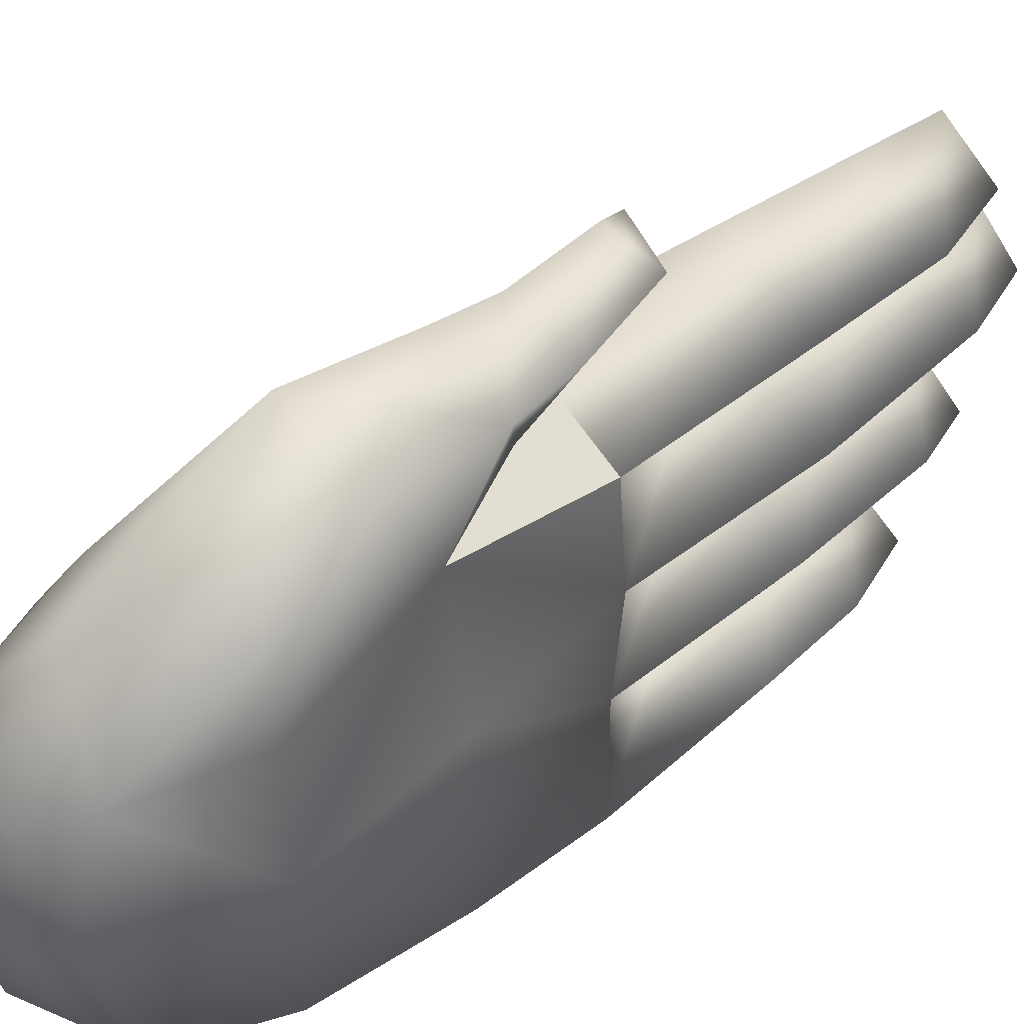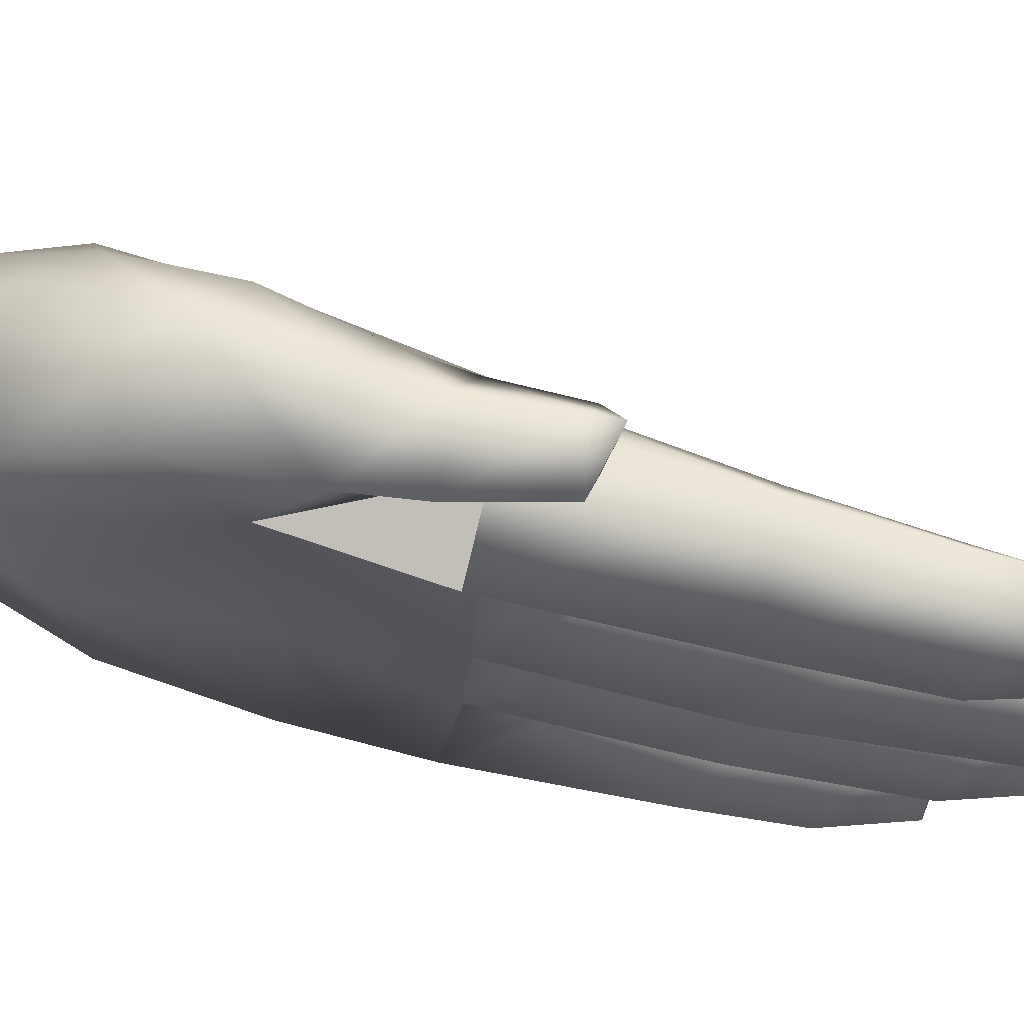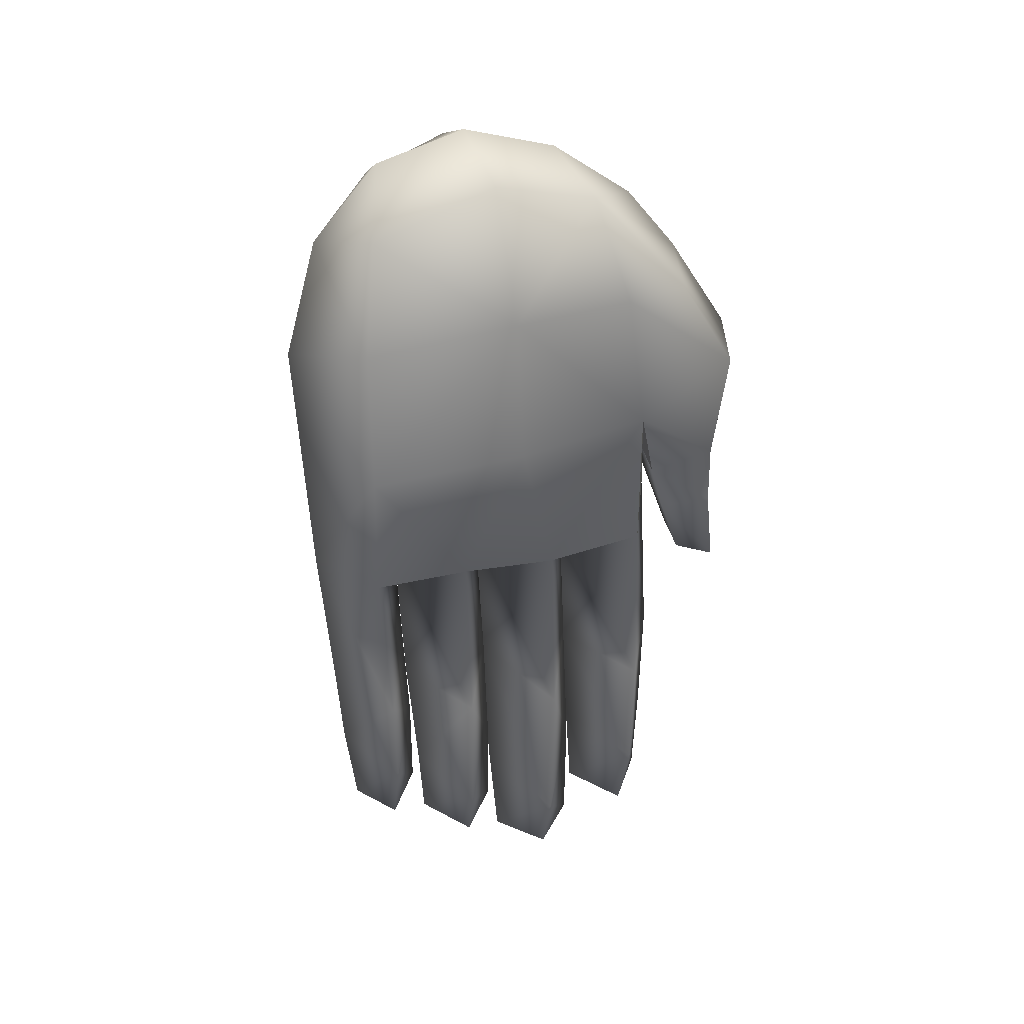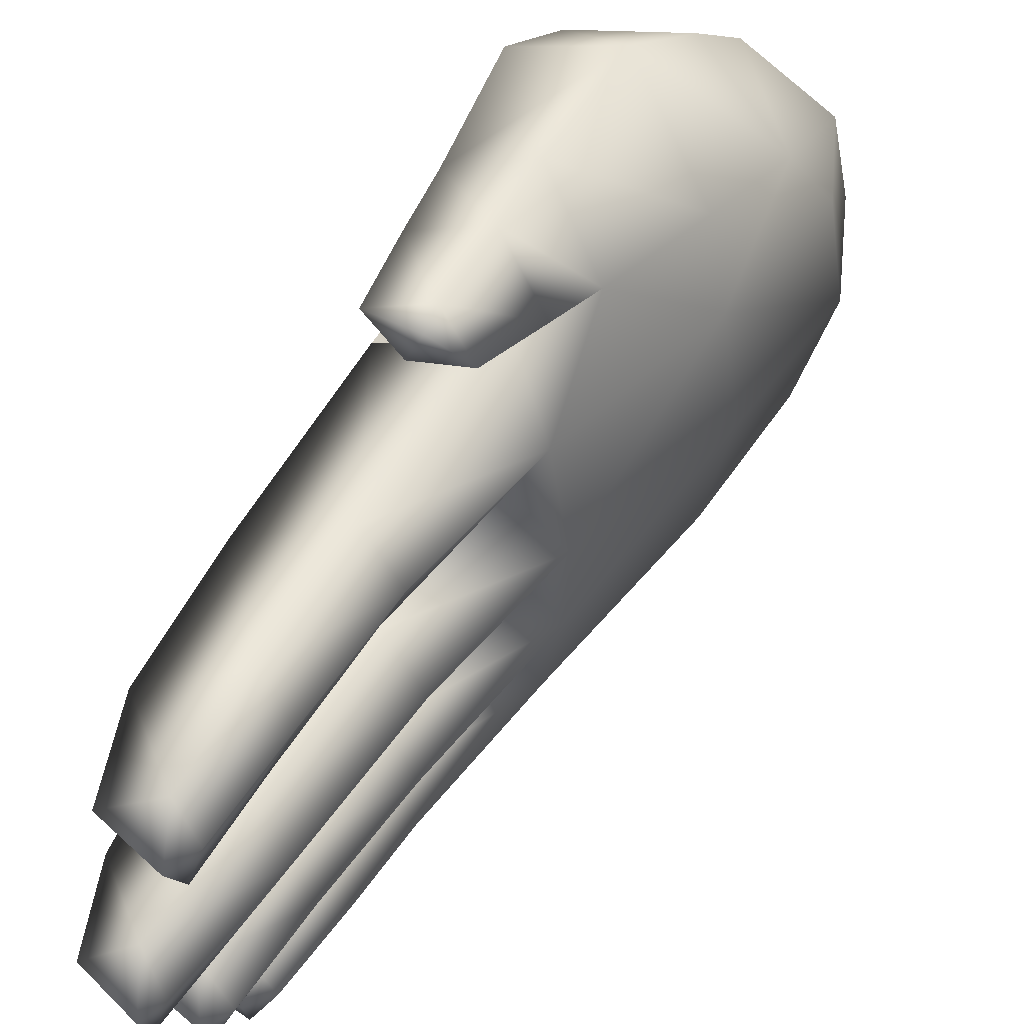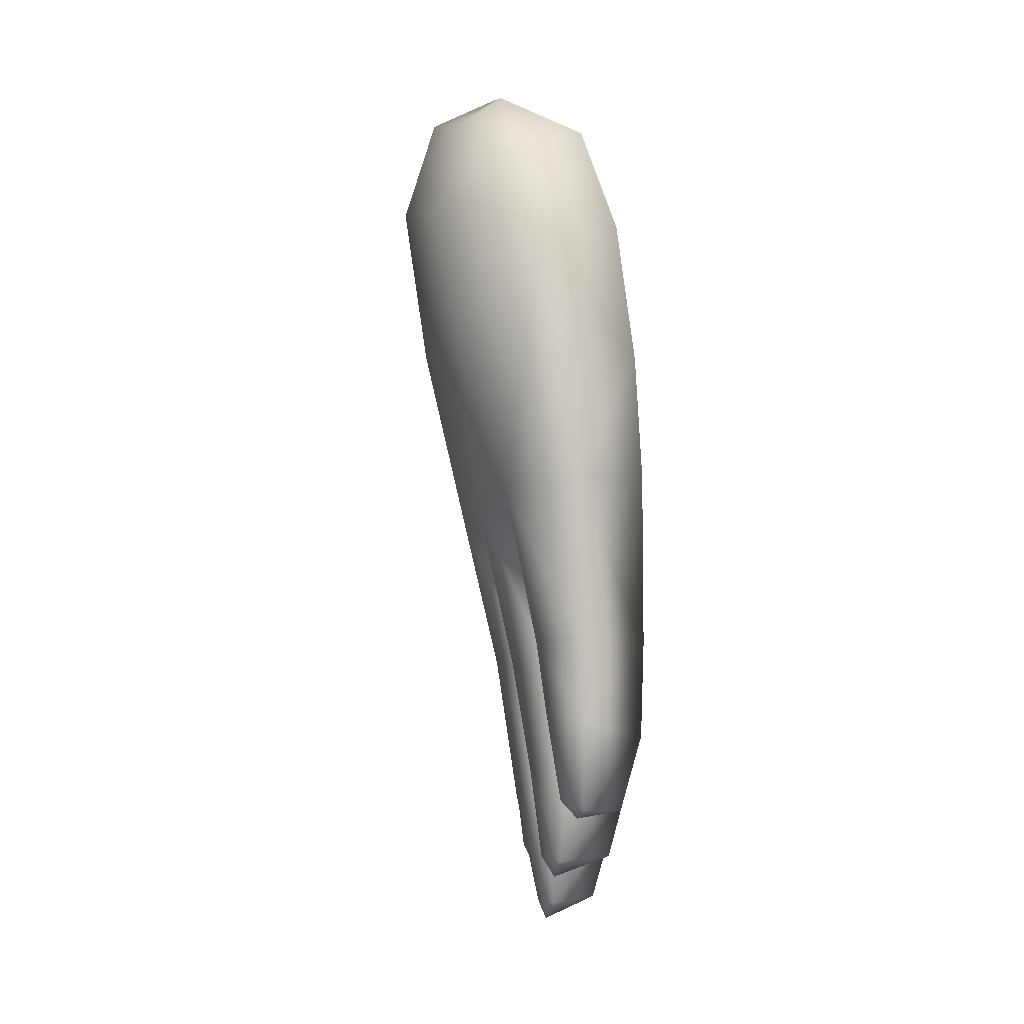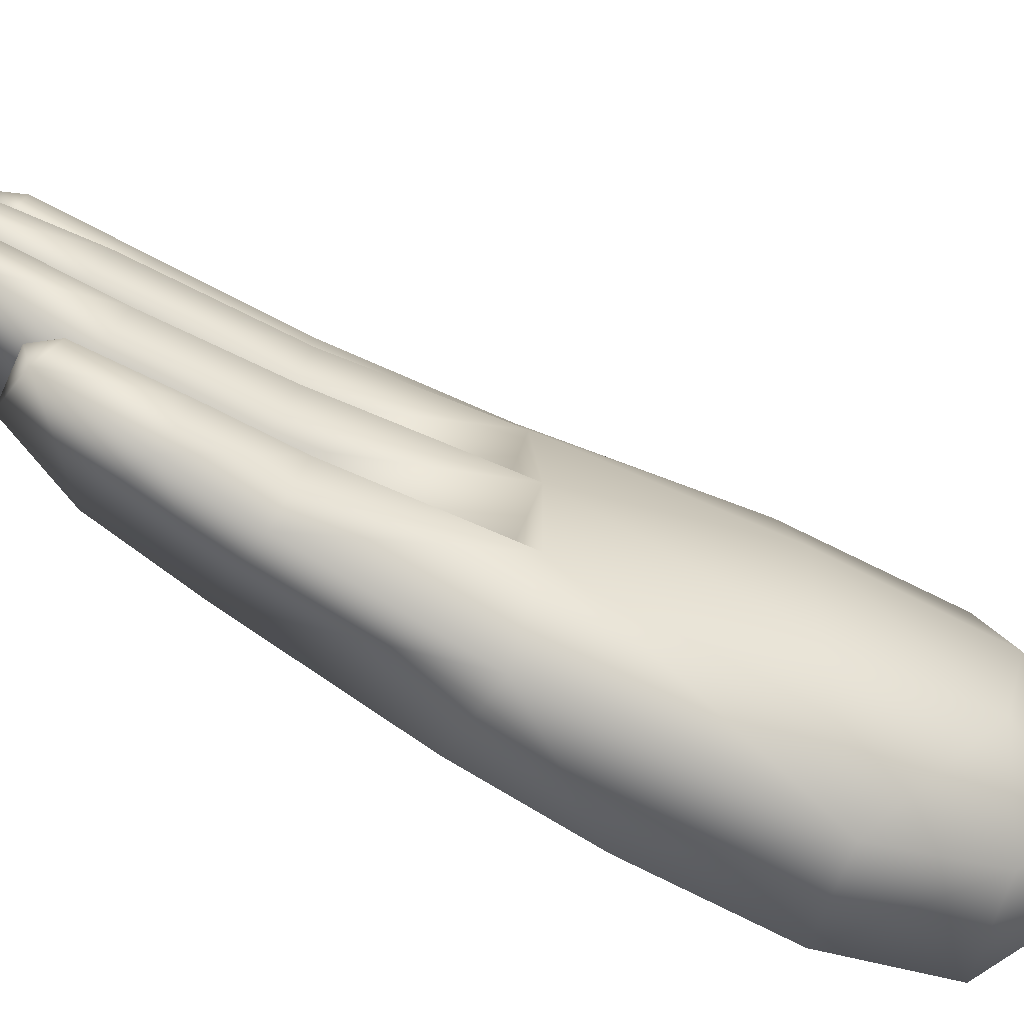
<metadata>
{"format":"obj","ext":"obj","renderer":"f3d","projection":"perspective","resolution":1024,"background":"white","views":[{"elev":43.8,"azim":44.1,"up":"+Y"},{"elev":66.6,"azim":101.4,"up":"+Y"},{"elev":35.1,"azim":69.7,"up":"+Z"},{"elev":48.5,"azim":-156.5,"up":"+Y"},{"elev":-2.2,"azim":-4.5,"up":"+Z"},{"elev":-78.8,"azim":-124.6,"up":"+Y"}]}
</metadata>
<code>
g Tripitakahand_L
v -0.1887 -0.0878 0.8959
v -0.2359 0.1269 0.6499
v -0.1764 0.1279 0.8302
v -0.2557 -0.09987 0.6826
v -0.1347 -0.2793 0.8577
v -0.1973 -0.3152 0.6595
v -0.05042 -0.4235 0.7591
v -0.04782 0.1128 0.8944
v -0.1887 -0.0878 0.8959
v -0.05226 -0.08841 0.9598
v -0.1347 -0.2793 0.8577
v -0.04661 -0.2825 0.9148
v -0.1764 0.1279 0.8302
v -0.03709 0.2857 0.765
v -0.04782 0.1128 0.8944
v 0.1143 0.1439 0.8393
v 0.1157 -0.07793 0.9
v -0.05226 -0.08841 0.9598
v 0.126 -0.3447 0.8236
v -0.04661 -0.2825 0.9148
v -0.05042 -0.4235 0.7591
v -0.1766 0.2267 0.6115
v -0.2359 0.1269 0.6499
v 0.221 0.2265 0.02299
v 0.2291 0.01171 0.01361
v 0.1855 0.2437 0.3139
v 0.007405 0.1193 -0.04796
v 0.2208 -0.05375 0.3065
v 0.2254 -0.07035 0.6355
v 0.2182 0.1857 0.6395
v 0.201 0.4427 0.4357
v 0.1143 0.1439 0.8393
v 0.1948 0.3226 0.6373
v 0.1157 -0.07793 0.9
v 0.126 -0.3447 0.8236
v 0.1981 -0.3873 0.6072
v -0.05042 -0.4235 0.7591
v 0.01681 -0.5112 0.5432
v 0.225 -0.1938 0.0326
v -0.001861 -0.09269 -0.02888
v 0.2366 -0.3973 0.3172
v 0.2508 -0.4047 0.06088
v 0.01761 -0.3004 -0.001792
v 0.09175 -0.5024 0.05878
v 0.01199 0.5112 0.4306
v -0.01415 0.3878 0.6332
v -0.1766 0.2267 0.6115
v -0.1378 0.2936 0.3828
v -0.1832 0.1604 0.3372
v -0.2359 0.1269 0.6499
v -0.2557 -0.09987 0.6826
v -0.2065 -0.08325 0.3543
v -0.1973 -0.3152 0.6595
v -0.1474 -0.3492 0.3892
v -0.1076 0.01174 -0.04662
v -0.07667 0.2125 -0.04977
v -0.06506 0.3212 0.1598
v -0.08754 -0.1913 -0.01031
v -0.04246 -0.3884 0.01819
v 0.007405 0.1193 -0.04796
v 0.01681 -0.5112 0.5432
v 0.09175 -0.5024 0.05878
v 0.01761 -0.3004 -0.001792
v -0.001861 -0.09269 -0.02888
v -0.0001599 0.3346 0.006869
v -0.05042 -0.4235 0.7591
v 0.2373 0.2293 -0.3727
v 0.007405 0.1193 -0.04796
v 0.221 0.2265 0.02299
v 0.04195 0.1197 -0.3724
v 0.2411 0.225 -0.6412
v 0.06071 0.1252 -0.6194
v 0.07195 0.1342 -0.8216
v 0.04971 0.336 -0.3691
v -0.0001599 0.3346 0.006869
v 0.06942 0.3219 -0.6177
v 0.08225 0.3063 -0.8189
v -0.07667 0.2125 -0.04977
v -0.01143 0.2312 -0.3648
v 0.02154 0.227 -0.6164
v 0.06071 0.1252 -0.6194
v 0.04195 0.1197 -0.3724
v 0.007405 0.1193 -0.04796
v 0.07195 0.1342 -0.8216
v 0.1954 0.2194 -0.8218
v 0.07451 0.2154 -0.8702
v 0.04704 0.2197 -0.818
v 0.07451 0.2154 -0.8702
v 0.2526 0.01438 -0.3862
v -0.001861 -0.09269 -0.02888
v 0.2291 0.01171 0.01361
v 0.03419 -0.09123 -0.3579
v 0.2377 0.01451 -0.7519
v 0.07002 -0.08857 -0.6696
v 0.08971 -0.07426 -0.9103
v 0.03042 0.126 -0.3572
v 0.007405 0.1193 -0.04796
v 0.06745 0.1245 -0.6694
v 0.09522 0.1108 -0.9081
v -0.1076 0.01174 -0.04662
v -0.03422 0.01495 -0.3587
v 0.01171 0.01505 -0.6663
v 0.07002 -0.08857 -0.6696
v 0.03419 -0.09123 -0.3579
v -0.001861 -0.09269 -0.02888
v 0.08971 -0.07426 -0.9103
v 0.1932 0.01407 -0.9093
v 0.08139 0.01453 -0.9598
v 0.06339 0.01455 -0.9169
v 0.08139 0.01453 -0.9598
v 0.2437 -0.1903 -0.3581
v 0.01761 -0.3004 -0.001792
v 0.225 -0.1938 0.0326
v 0.06097 -0.2948 -0.3517
v 0.1006 -0.284 -0.5989
v 0.2382 -0.1902 -0.6602
v 0.08554 -0.2694 -0.7849
v 0.03937 -0.08904 -0.3517
v -0.001861 -0.09269 -0.02888
v 0.06946 -0.09037 -0.5988
v 0.09853 -0.1027 -0.7847
v -0.08754 -0.1913 -0.01031
v -0.013 -0.1899 -0.3534
v 0.02712 -0.1897 -0.5936
v 0.1006 -0.284 -0.5989
v 0.06097 -0.2948 -0.3517
v 0.01761 -0.3004 -0.001792
v 0.08554 -0.2694 -0.7849
v 0.2044 -0.1895 -0.7854
v 0.08075 -0.1901 -0.8298
v 0.05222 -0.1892 -0.7842
v 0.08075 -0.1901 -0.8298
v 0.2557 -0.3855 -0.2975
v 0.09175 -0.5024 0.05878
v 0.2508 -0.4047 0.06088
v 0.1145 -0.4811 -0.291
v 0.1148 -0.4704 -0.4588
v 0.2505 -0.3798 -0.5003
v 0.1163 -0.4482 -0.6512
v 0.06321 -0.299 -0.2922
v 0.01761 -0.3004 -0.001792
v 0.08346 -0.2958 -0.4588
v 0.1018 -0.3011 -0.6522
v 0.02238 -0.385 -0.296
v 0.0454 -0.3833 -0.4564
v 0.08346 -0.2958 -0.4588
v 0.06321 -0.299 -0.2922
v 0.1018 -0.3011 -0.6522
v -0.04246 -0.3884 0.01819
v 0.01761 -0.3004 -0.001792
v 0.2055 -0.3799 -0.6594
v 0.1113 -0.379 -0.6759
v 0.07489 -0.3792 -0.6361
v 0.1113 -0.379 -0.6759
v -0.03458 0.3481 0.04523
v 0.1316 0.2983 0.1326
v 0.1211 0.3335 0.01721
v -0.06506 0.3212 0.1598
v 0.1841 0.4212 0.05872
v 0.1929 0.4144 0.1969
v -0.00181 0.3989 -0.115
v 0.05507 0.4884 -0.1089
v 0.05081 0.4729 0.06796
v 0.05211 0.4789 -0.1586
v 0.16 0.4519 -0.1248
v 0.09258 0.3924 -0.1335
v 0.05211 0.4789 -0.1586
v 0.16 0.4519 -0.1248
v 0.1841 0.4212 0.05872
v 0.1929 0.4144 0.1969
v 0.04075 0.4873 0.1978
v 0.01199 0.5112 0.4306
v 0.201 0.4427 0.4357
v -0.1378 0.2936 0.3828
v 0.1855 0.2437 0.3139
v 0.201 0.4427 0.4357
v 0.221 0.2265 0.02299
v 0.1855 0.2437 0.3139
v -0.0001599 0.3346 0.006869
v 0.1316 0.2983 0.1326
v -0.06506 0.3212 0.1598
v 0.1855 0.2437 0.3139
v 0.1855 0.2437 0.3139
v -0.06506 0.3212 0.1598
v -0.0001599 0.3346 0.006869
v -0.03709 0.2857 0.765
f 3 2 1
f 4 1 2
f 1 4 5
f 6 5 4
f 6 7 5
f 3 9 8
f 10 8 9
f 9 11 10
f 12 10 11
f 11 7 12
f 15 14 13
f 16 14 15
f 16 15 17
f 18 17 15
f 17 18 19
f 20 19 18
f 21 19 20
f 14 22 13
f 22 23 13
f 26 25 24
f 27 24 25
f 25 26 28
f 29 28 26
f 30 29 26
f 31 30 26
f 30 32 29
f 33 32 30
f 31 33 30
f 34 29 32
f 34 35 29
f 36 29 35
f 35 37 36
f 38 36 37
f 25 28 39
f 40 25 39
f 39 28 41
f 41 36 38
f 36 41 29
f 28 29 41
f 42 39 41
f 43 39 42
f 42 41 44
f 44 41 38
f 45 33 31
f 46 32 33
f 46 33 45
f 45 47 46
f 48 47 45
f 48 49 47
f 47 49 50
f 50 49 51
f 52 51 49
f 51 52 53
f 54 53 52
f 52 49 55
f 55 49 56
f 57 56 49
f 48 57 49
f 55 58 52
f 54 52 58
f 59 54 58
f 60 55 56
f 61 54 59
f 54 61 53
f 59 62 61
f 63 59 58
f 58 55 64
f 65 56 57
f 61 66 53
f 69 68 67
f 70 67 68
f 67 70 71
f 72 71 70
f 73 71 72
f 67 74 69
f 75 69 74
f 71 76 67
f 74 67 76
f 77 76 71
f 74 78 75
f 74 76 79
f 79 78 74
f 80 79 76
f 77 80 76
f 80 81 79
f 82 79 81
f 79 82 78
f 82 83 78
f 84 81 80
f 85 71 73
f 85 77 71
f 86 85 73
f 86 77 85
f 87 80 77
f 87 84 80
f 88 87 77
f 88 84 87
f 91 90 89
f 92 89 90
f 89 92 93
f 94 93 92
f 95 93 94
f 89 96 91
f 97 91 96
f 93 98 89
f 96 89 98
f 99 98 93
f 96 100 97
f 96 98 101
f 101 100 96
f 102 101 98
f 99 102 98
f 102 103 101
f 104 101 103
f 101 104 100
f 104 105 100
f 106 103 102
f 107 93 95
f 107 99 93
f 108 107 95
f 108 99 107
f 109 102 99
f 109 106 102
f 110 109 99
f 110 106 109
f 113 112 111
f 114 111 112
f 114 115 111
f 116 111 115
f 117 116 115
f 111 118 113
f 119 113 118
f 116 120 111
f 118 111 120
f 121 120 116
f 118 122 119
f 118 120 123
f 123 122 118
f 124 123 120
f 121 124 120
f 124 125 123
f 126 123 125
f 123 126 122
f 126 127 122
f 128 125 124
f 129 116 117
f 129 121 116
f 130 129 117
f 130 121 129
f 131 124 121
f 131 128 124
f 132 131 121
f 132 128 131
f 135 134 133
f 136 133 134
f 136 137 133
f 138 133 137
f 139 138 137
f 133 140 135
f 141 135 140
f 138 142 133
f 140 133 142
f 143 142 138
f 136 144 137
f 145 137 144
f 139 137 145
f 145 144 146
f 147 146 144
f 148 145 146
f 149 144 136
f 134 149 136
f 144 149 147
f 147 149 150
f 151 138 139
f 151 143 138
f 152 151 139
f 152 143 151
f 153 145 148
f 153 139 145
f 154 153 148
f 154 139 153
f 157 156 155
f 158 155 156
f 157 159 156
f 160 156 159
f 155 161 157
f 161 155 162
f 163 162 155
f 155 158 163
f 164 161 162
f 164 162 165
f 166 157 161
f 167 166 161
f 167 168 166
f 166 168 157
f 159 157 168
f 165 162 169
f 163 169 162
f 169 163 170
f 171 170 163
f 171 163 158
f 171 172 170
f 173 170 172
f 172 171 174
f 158 174 171
f 160 176 175
f 156 160 175
f 179 178 177
f 182 181 180
f 185 184 183
f 46 47 186
f 186 32 46

</code>
